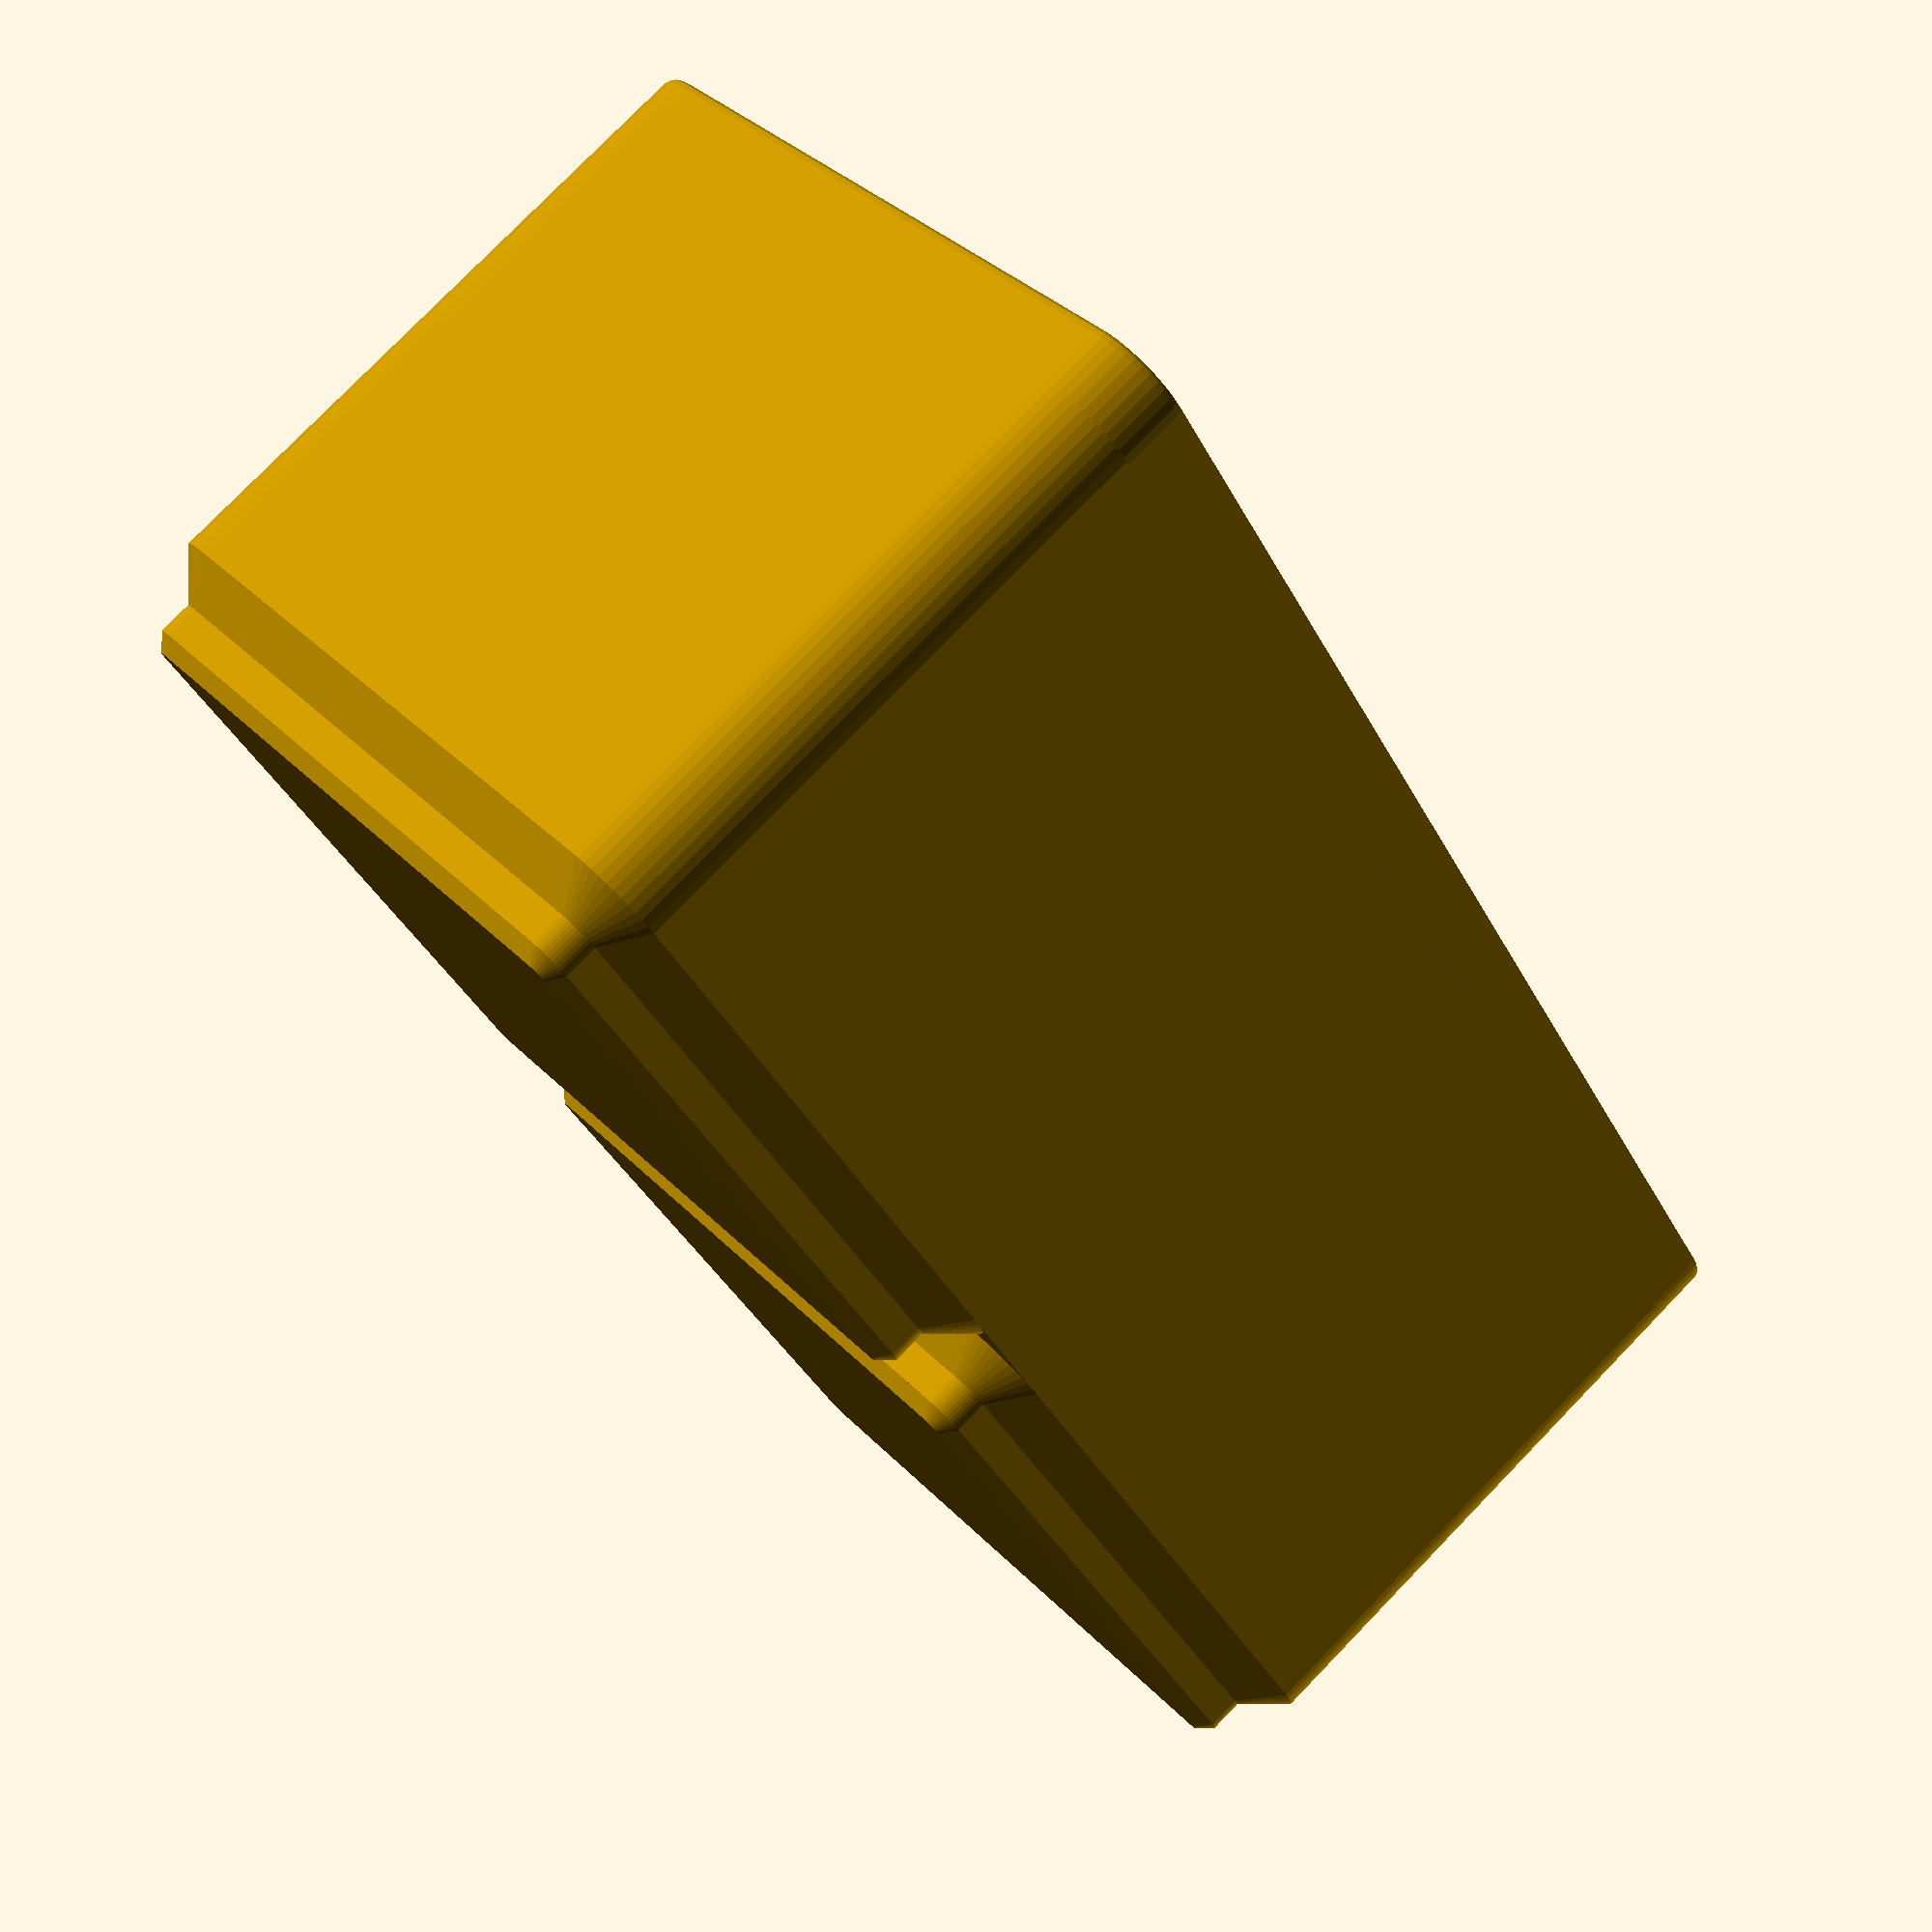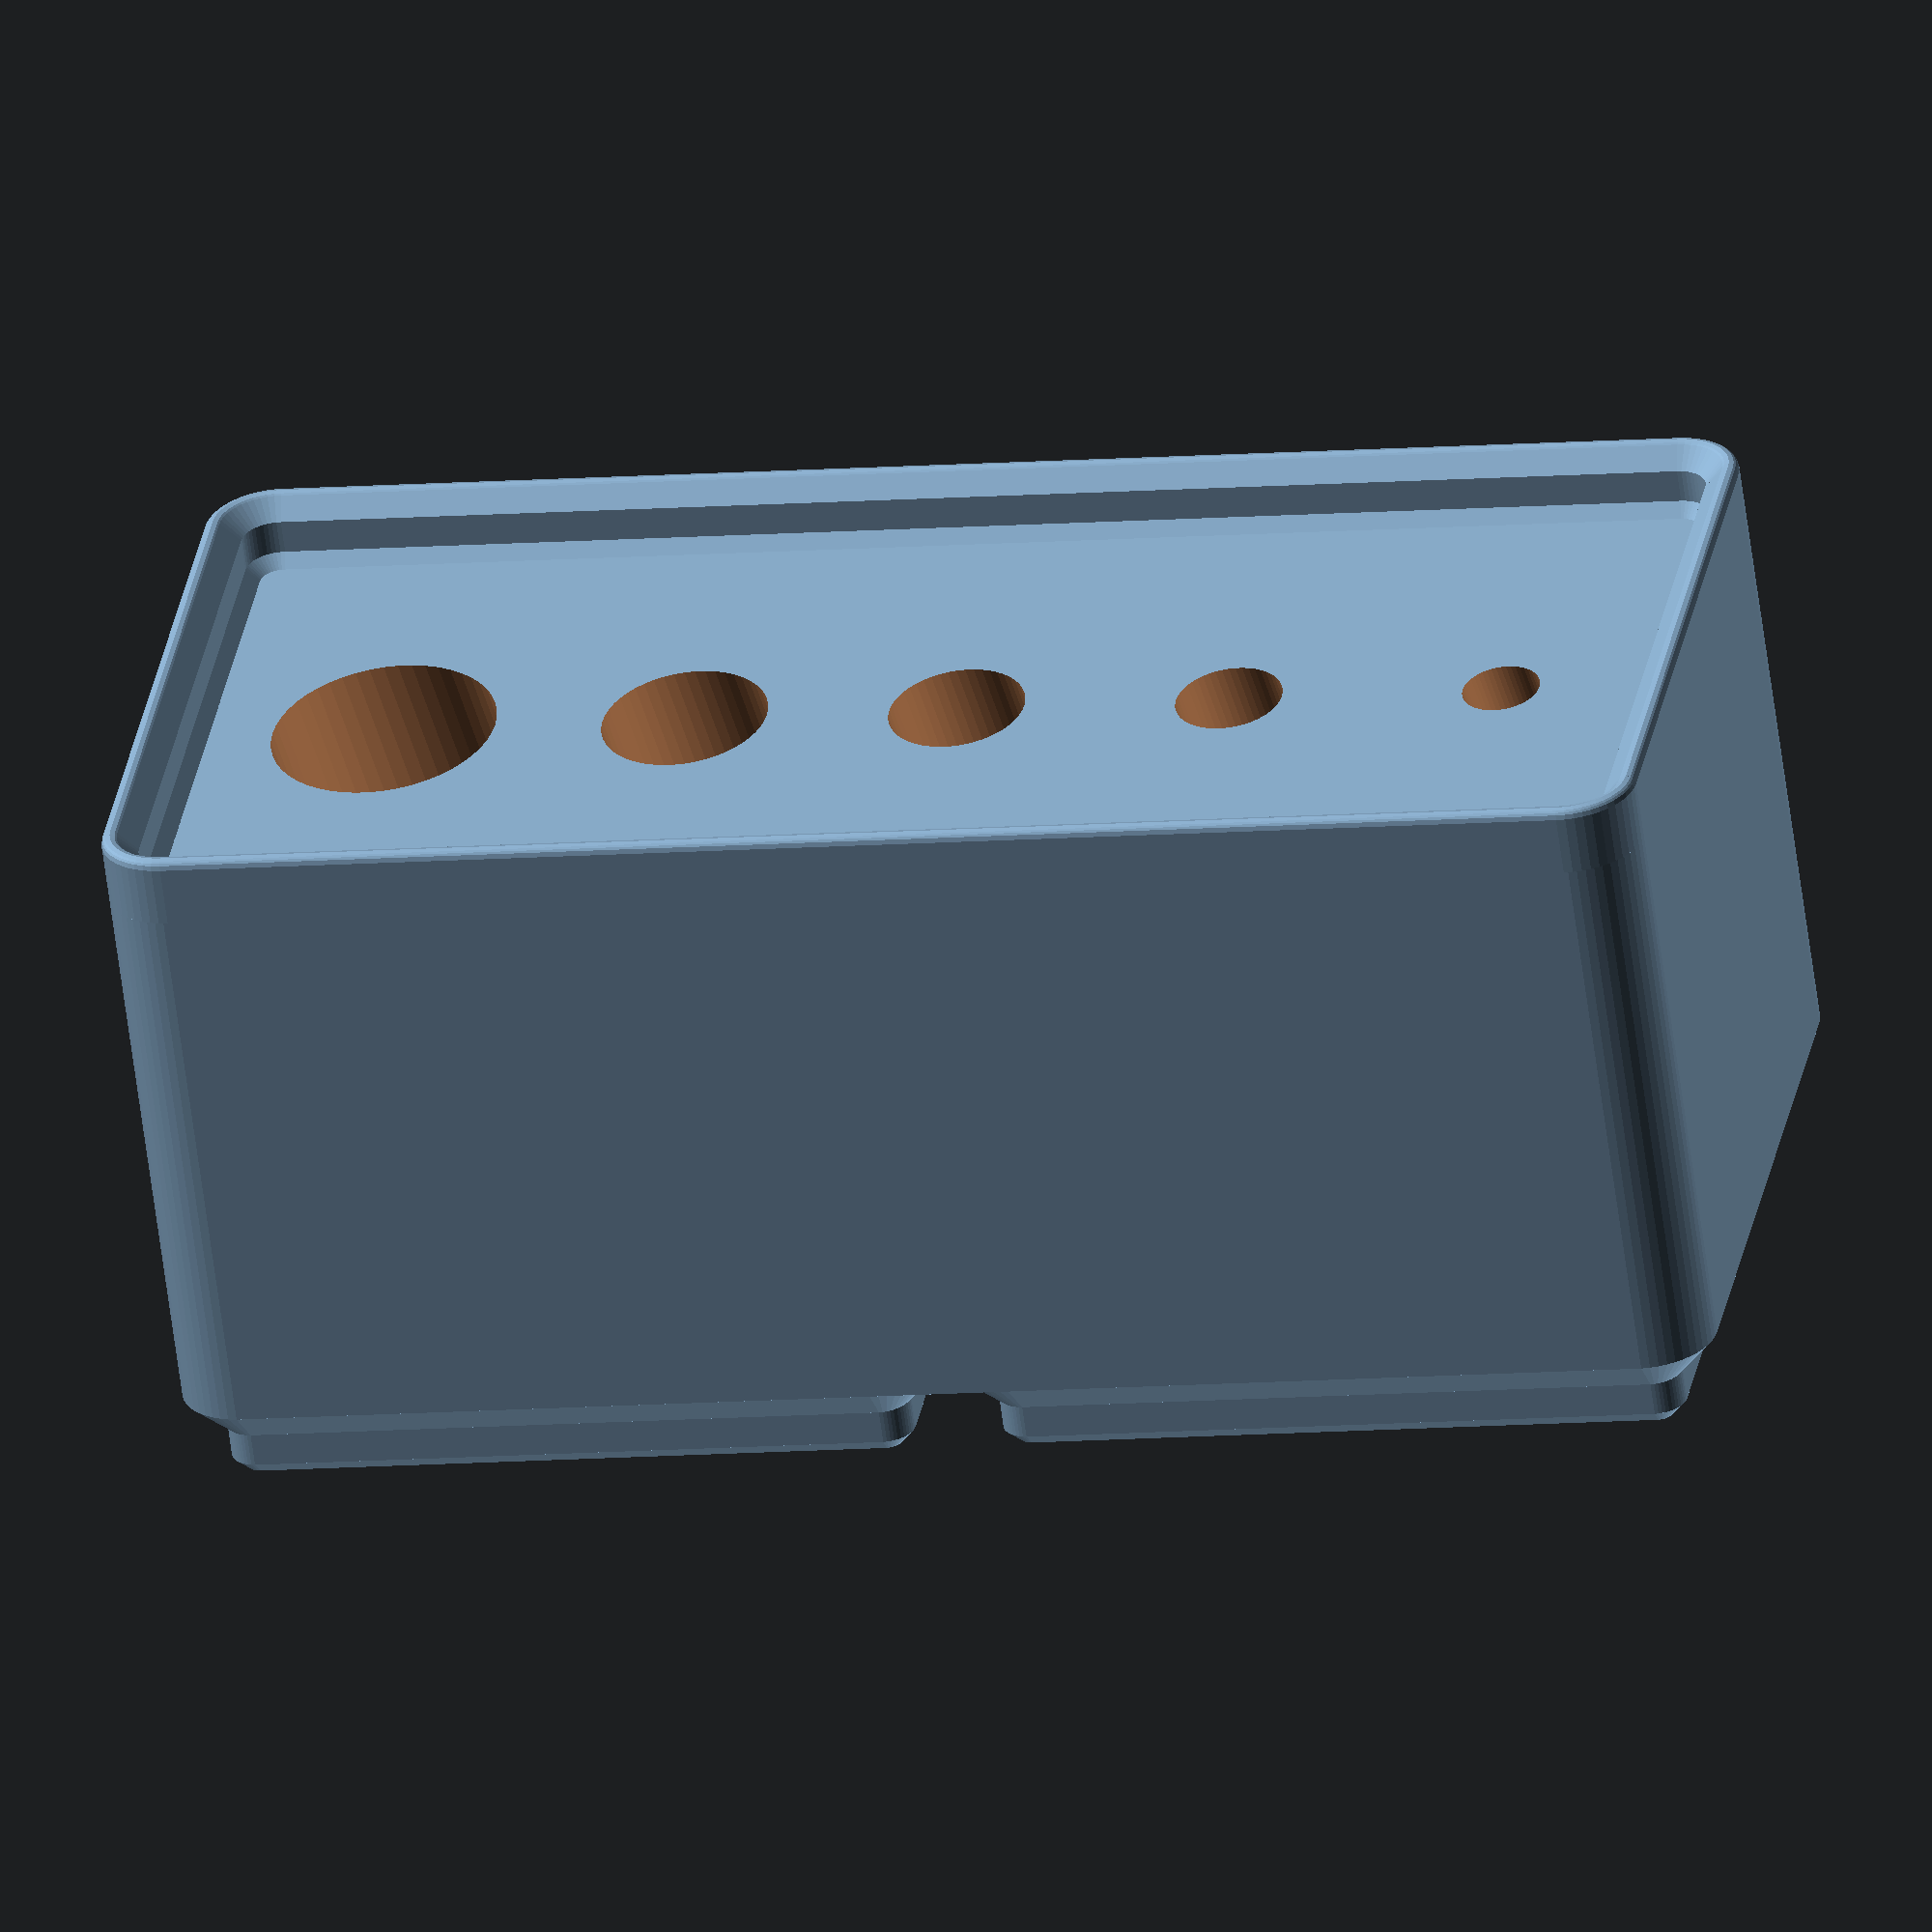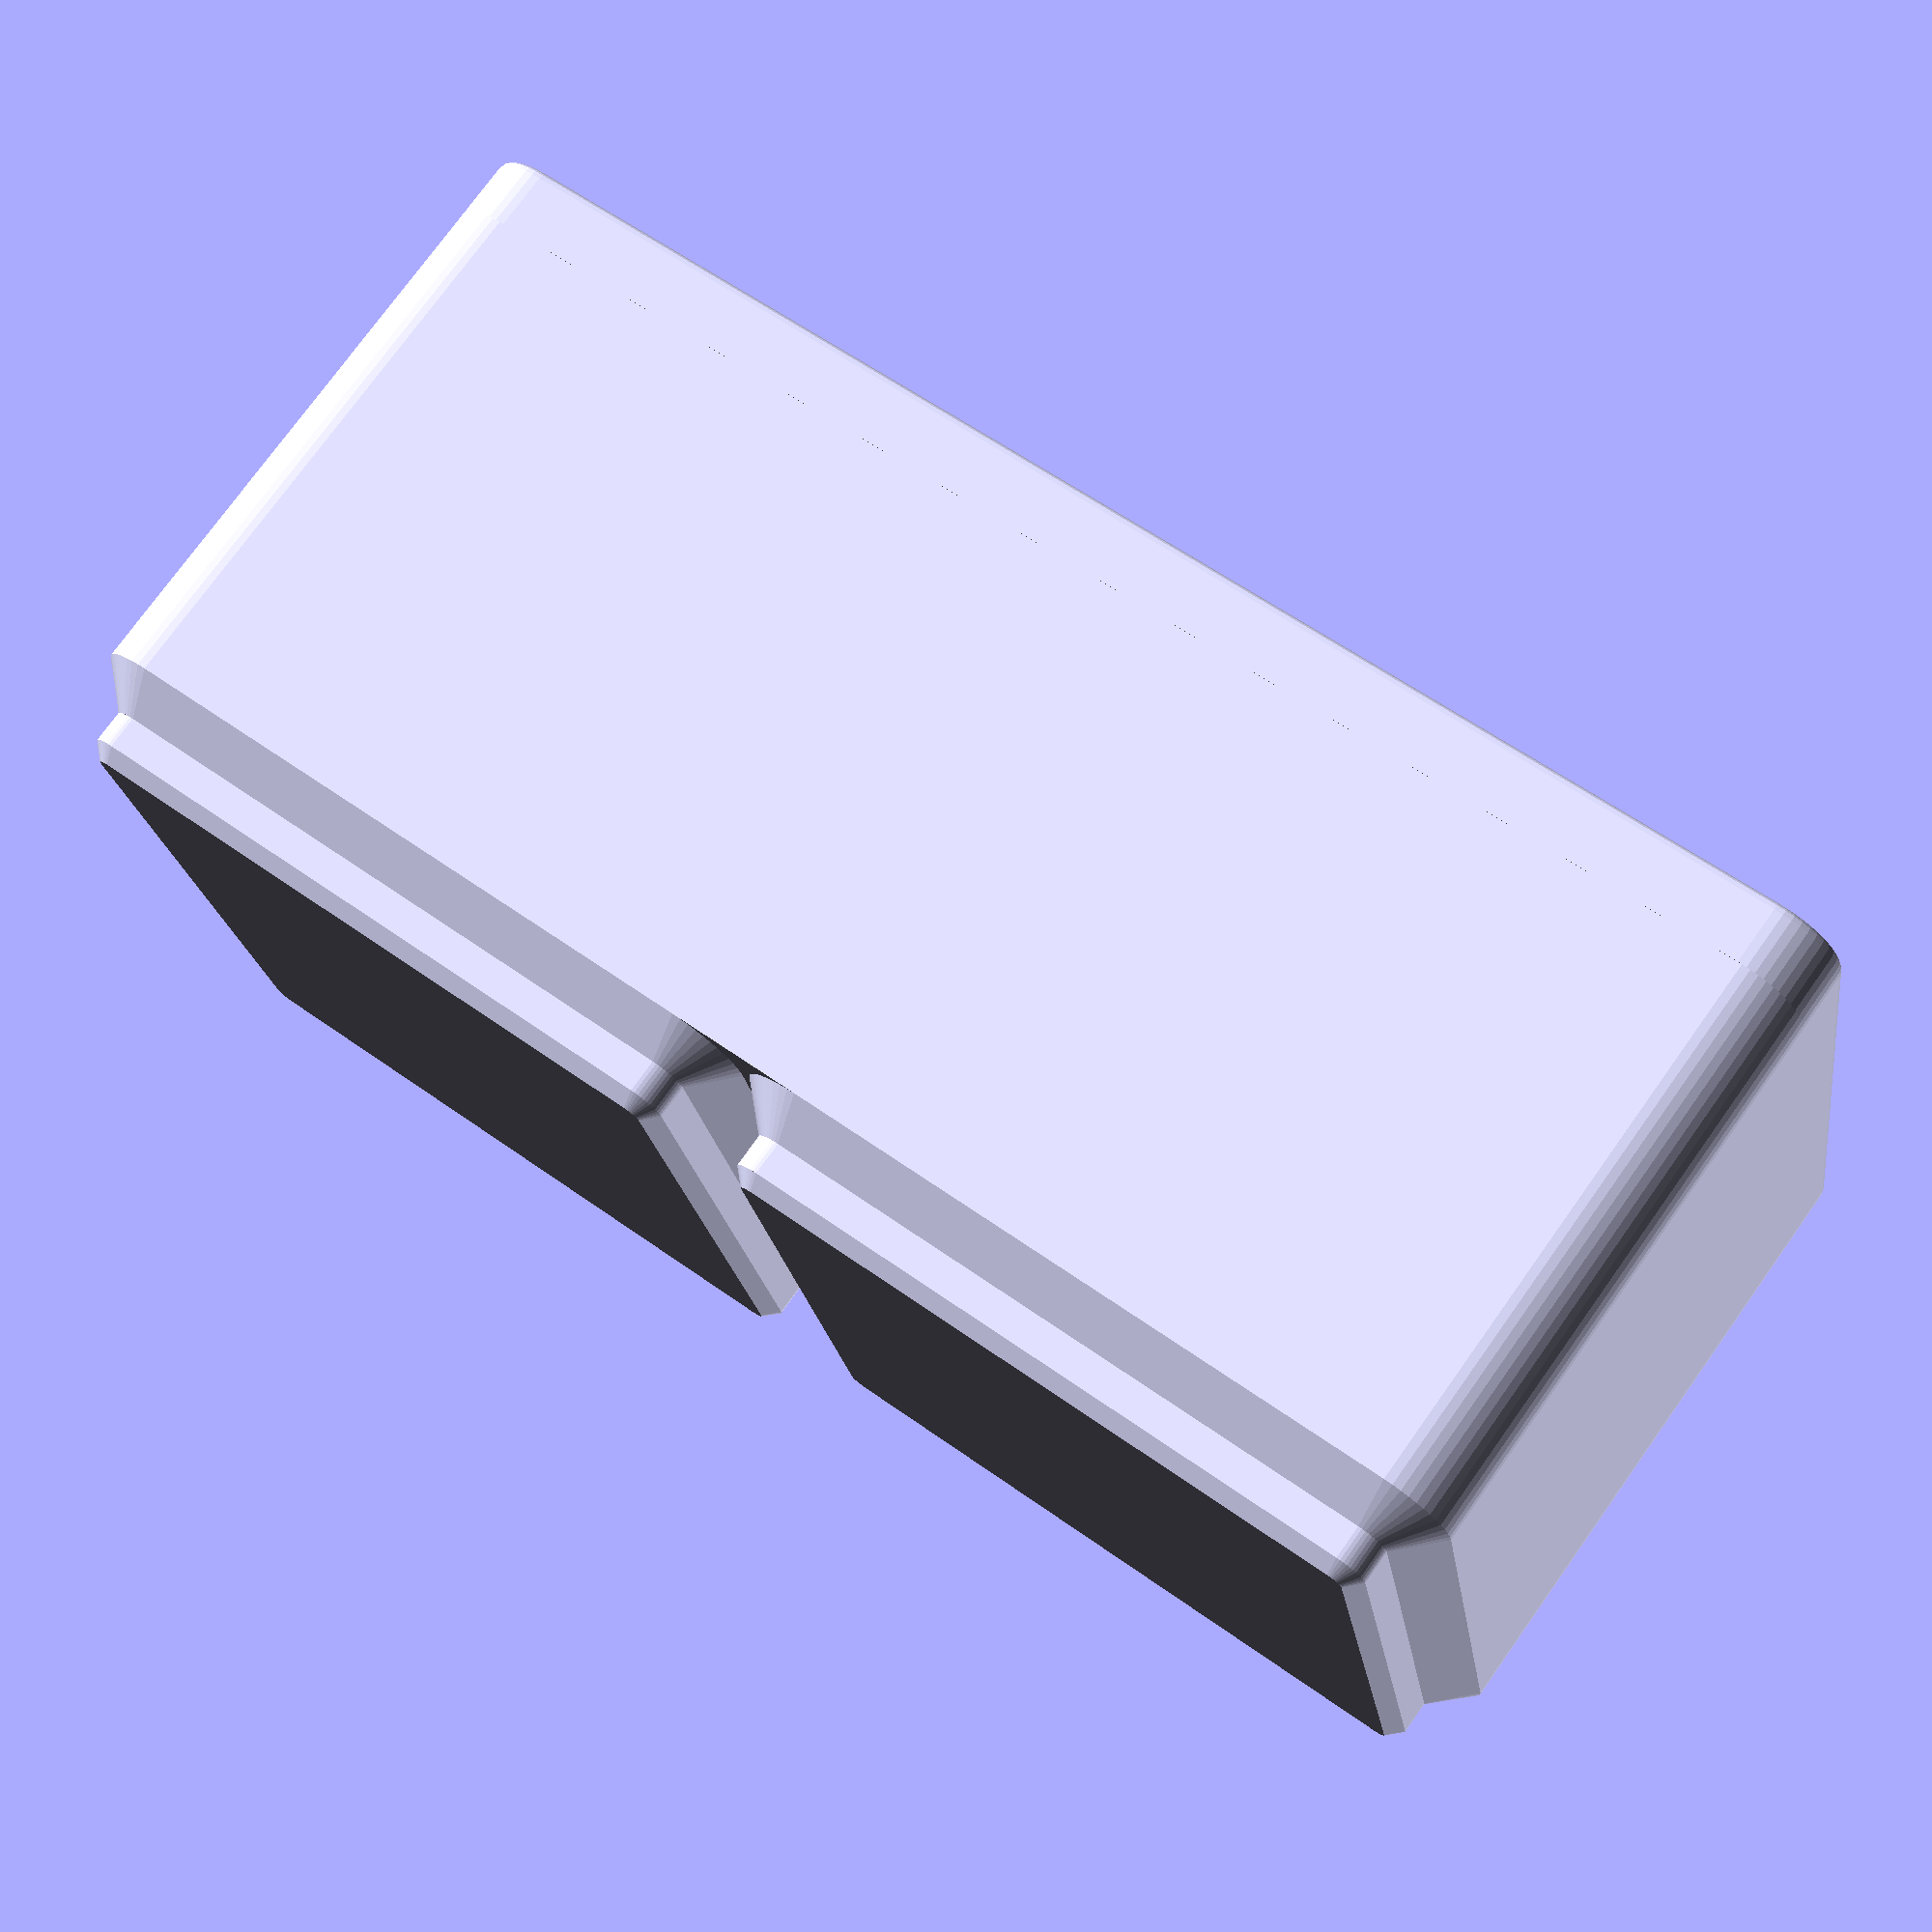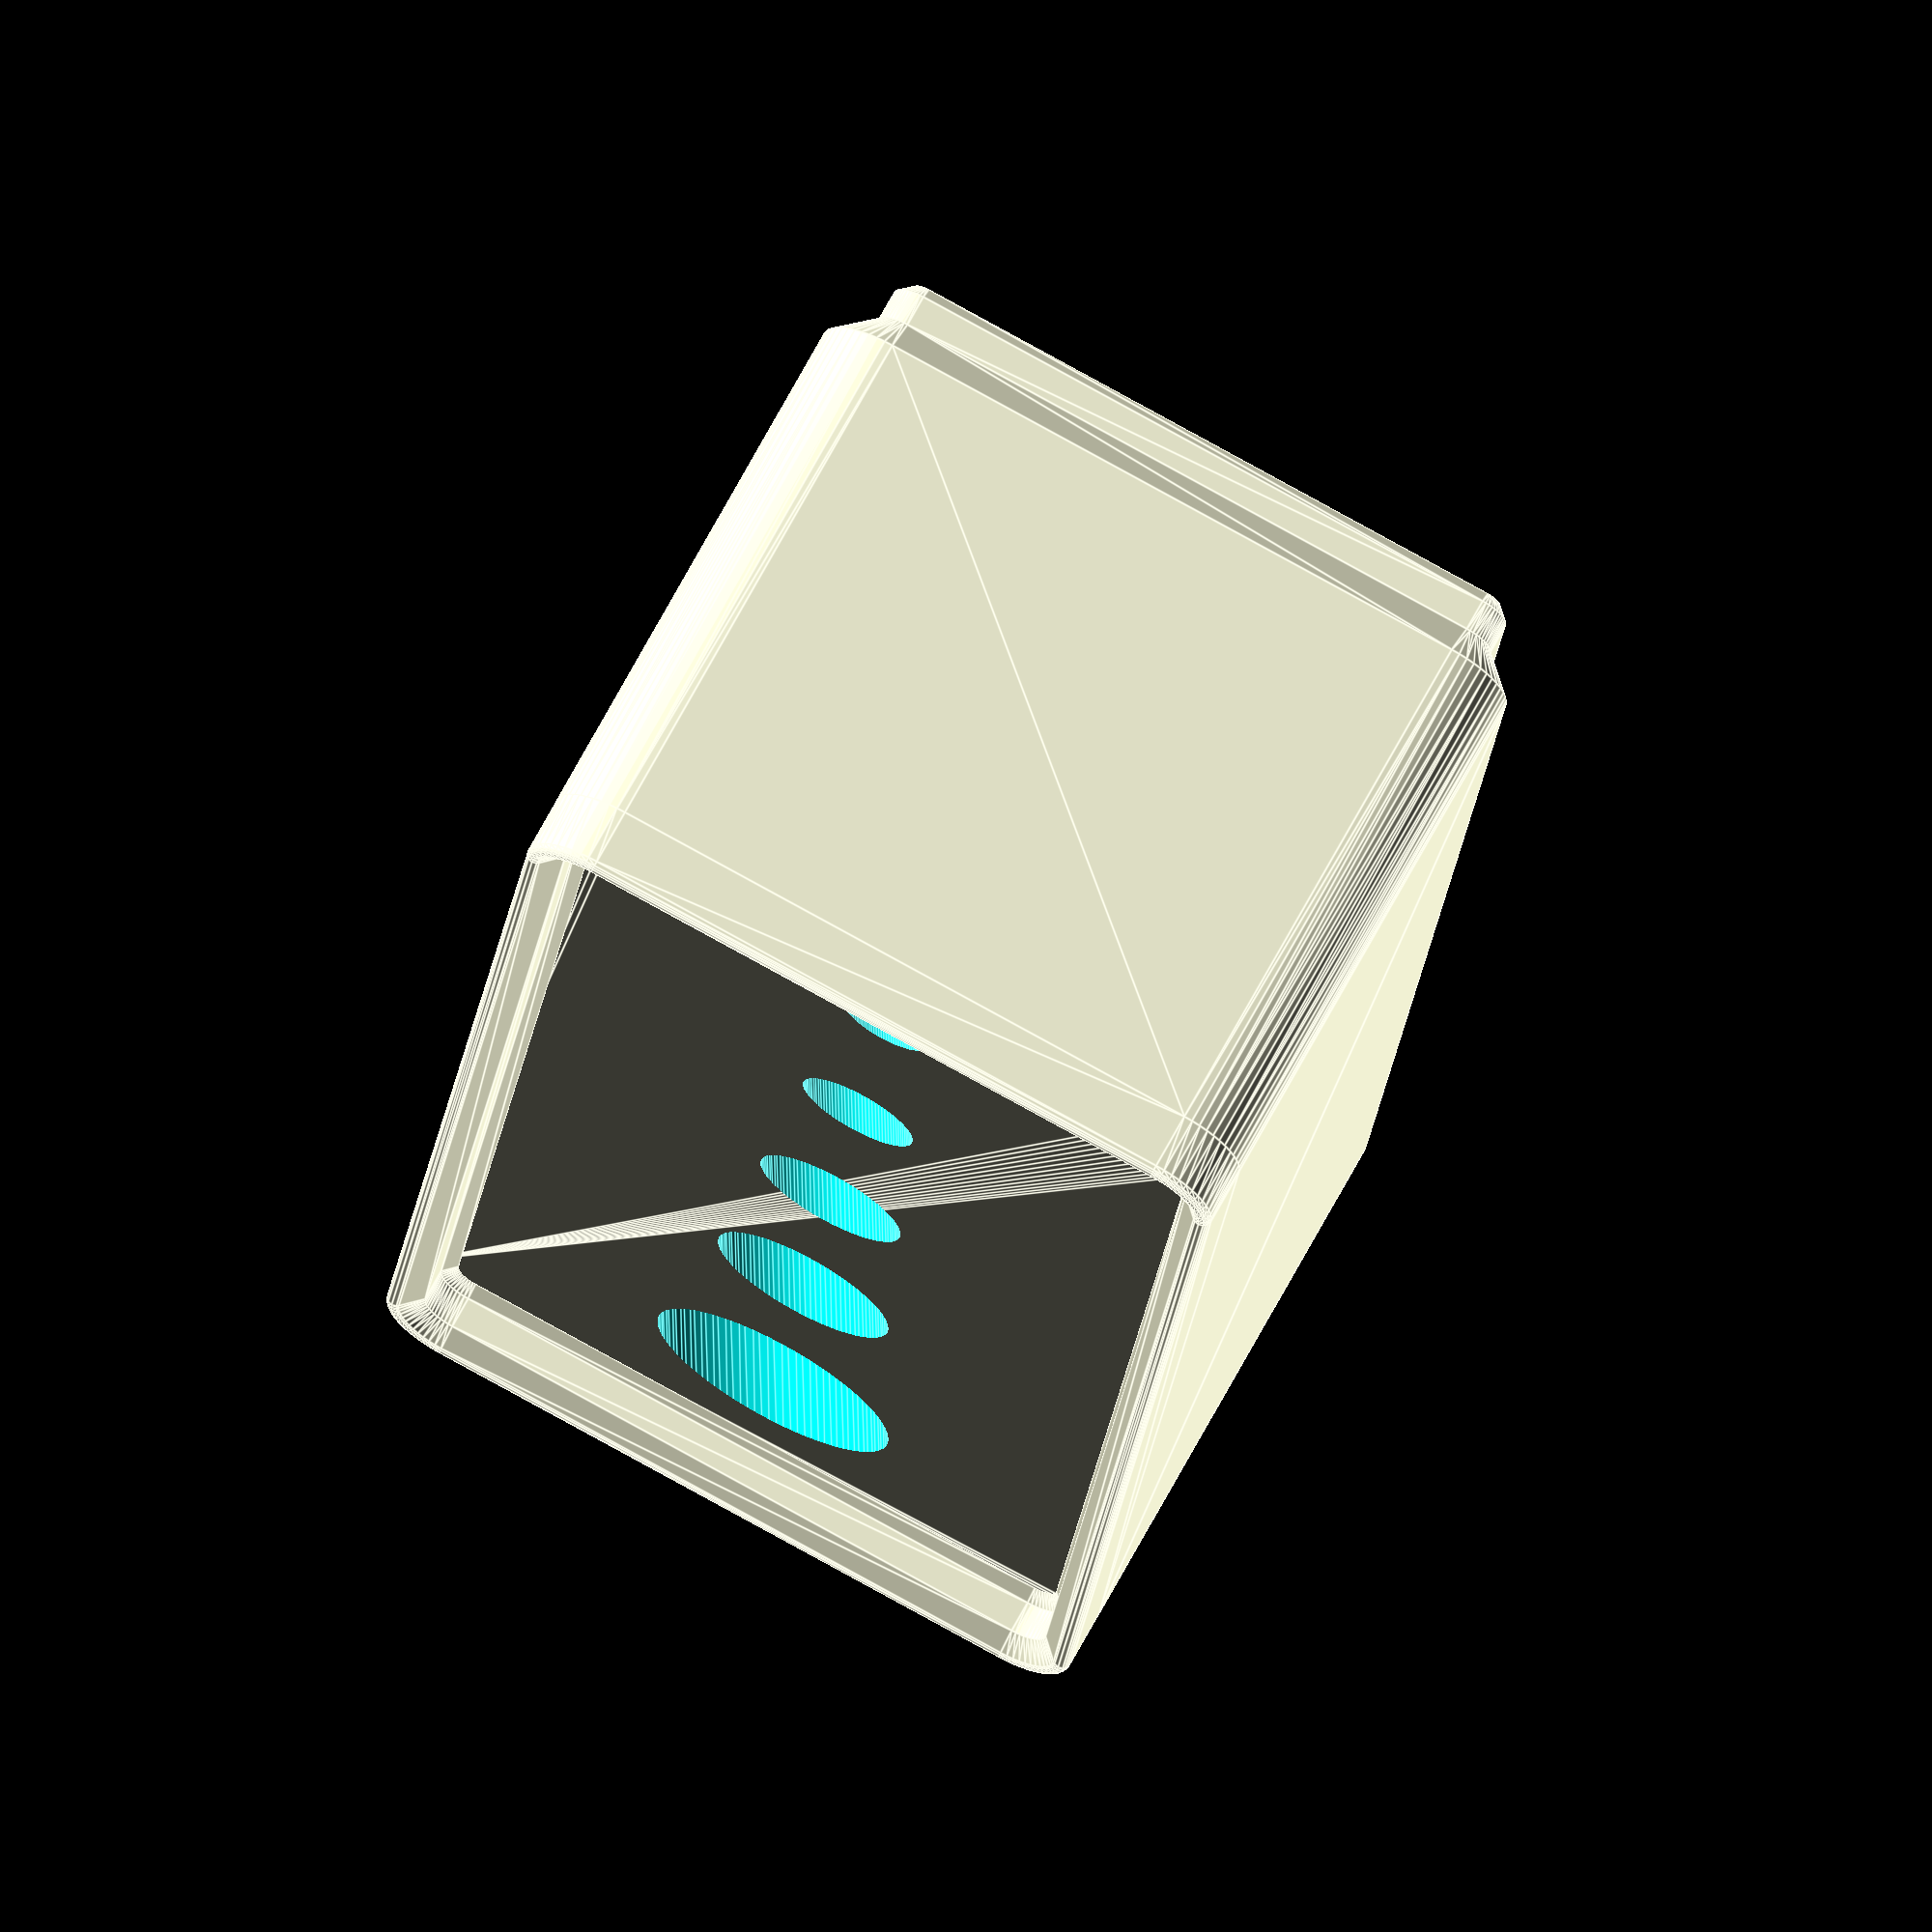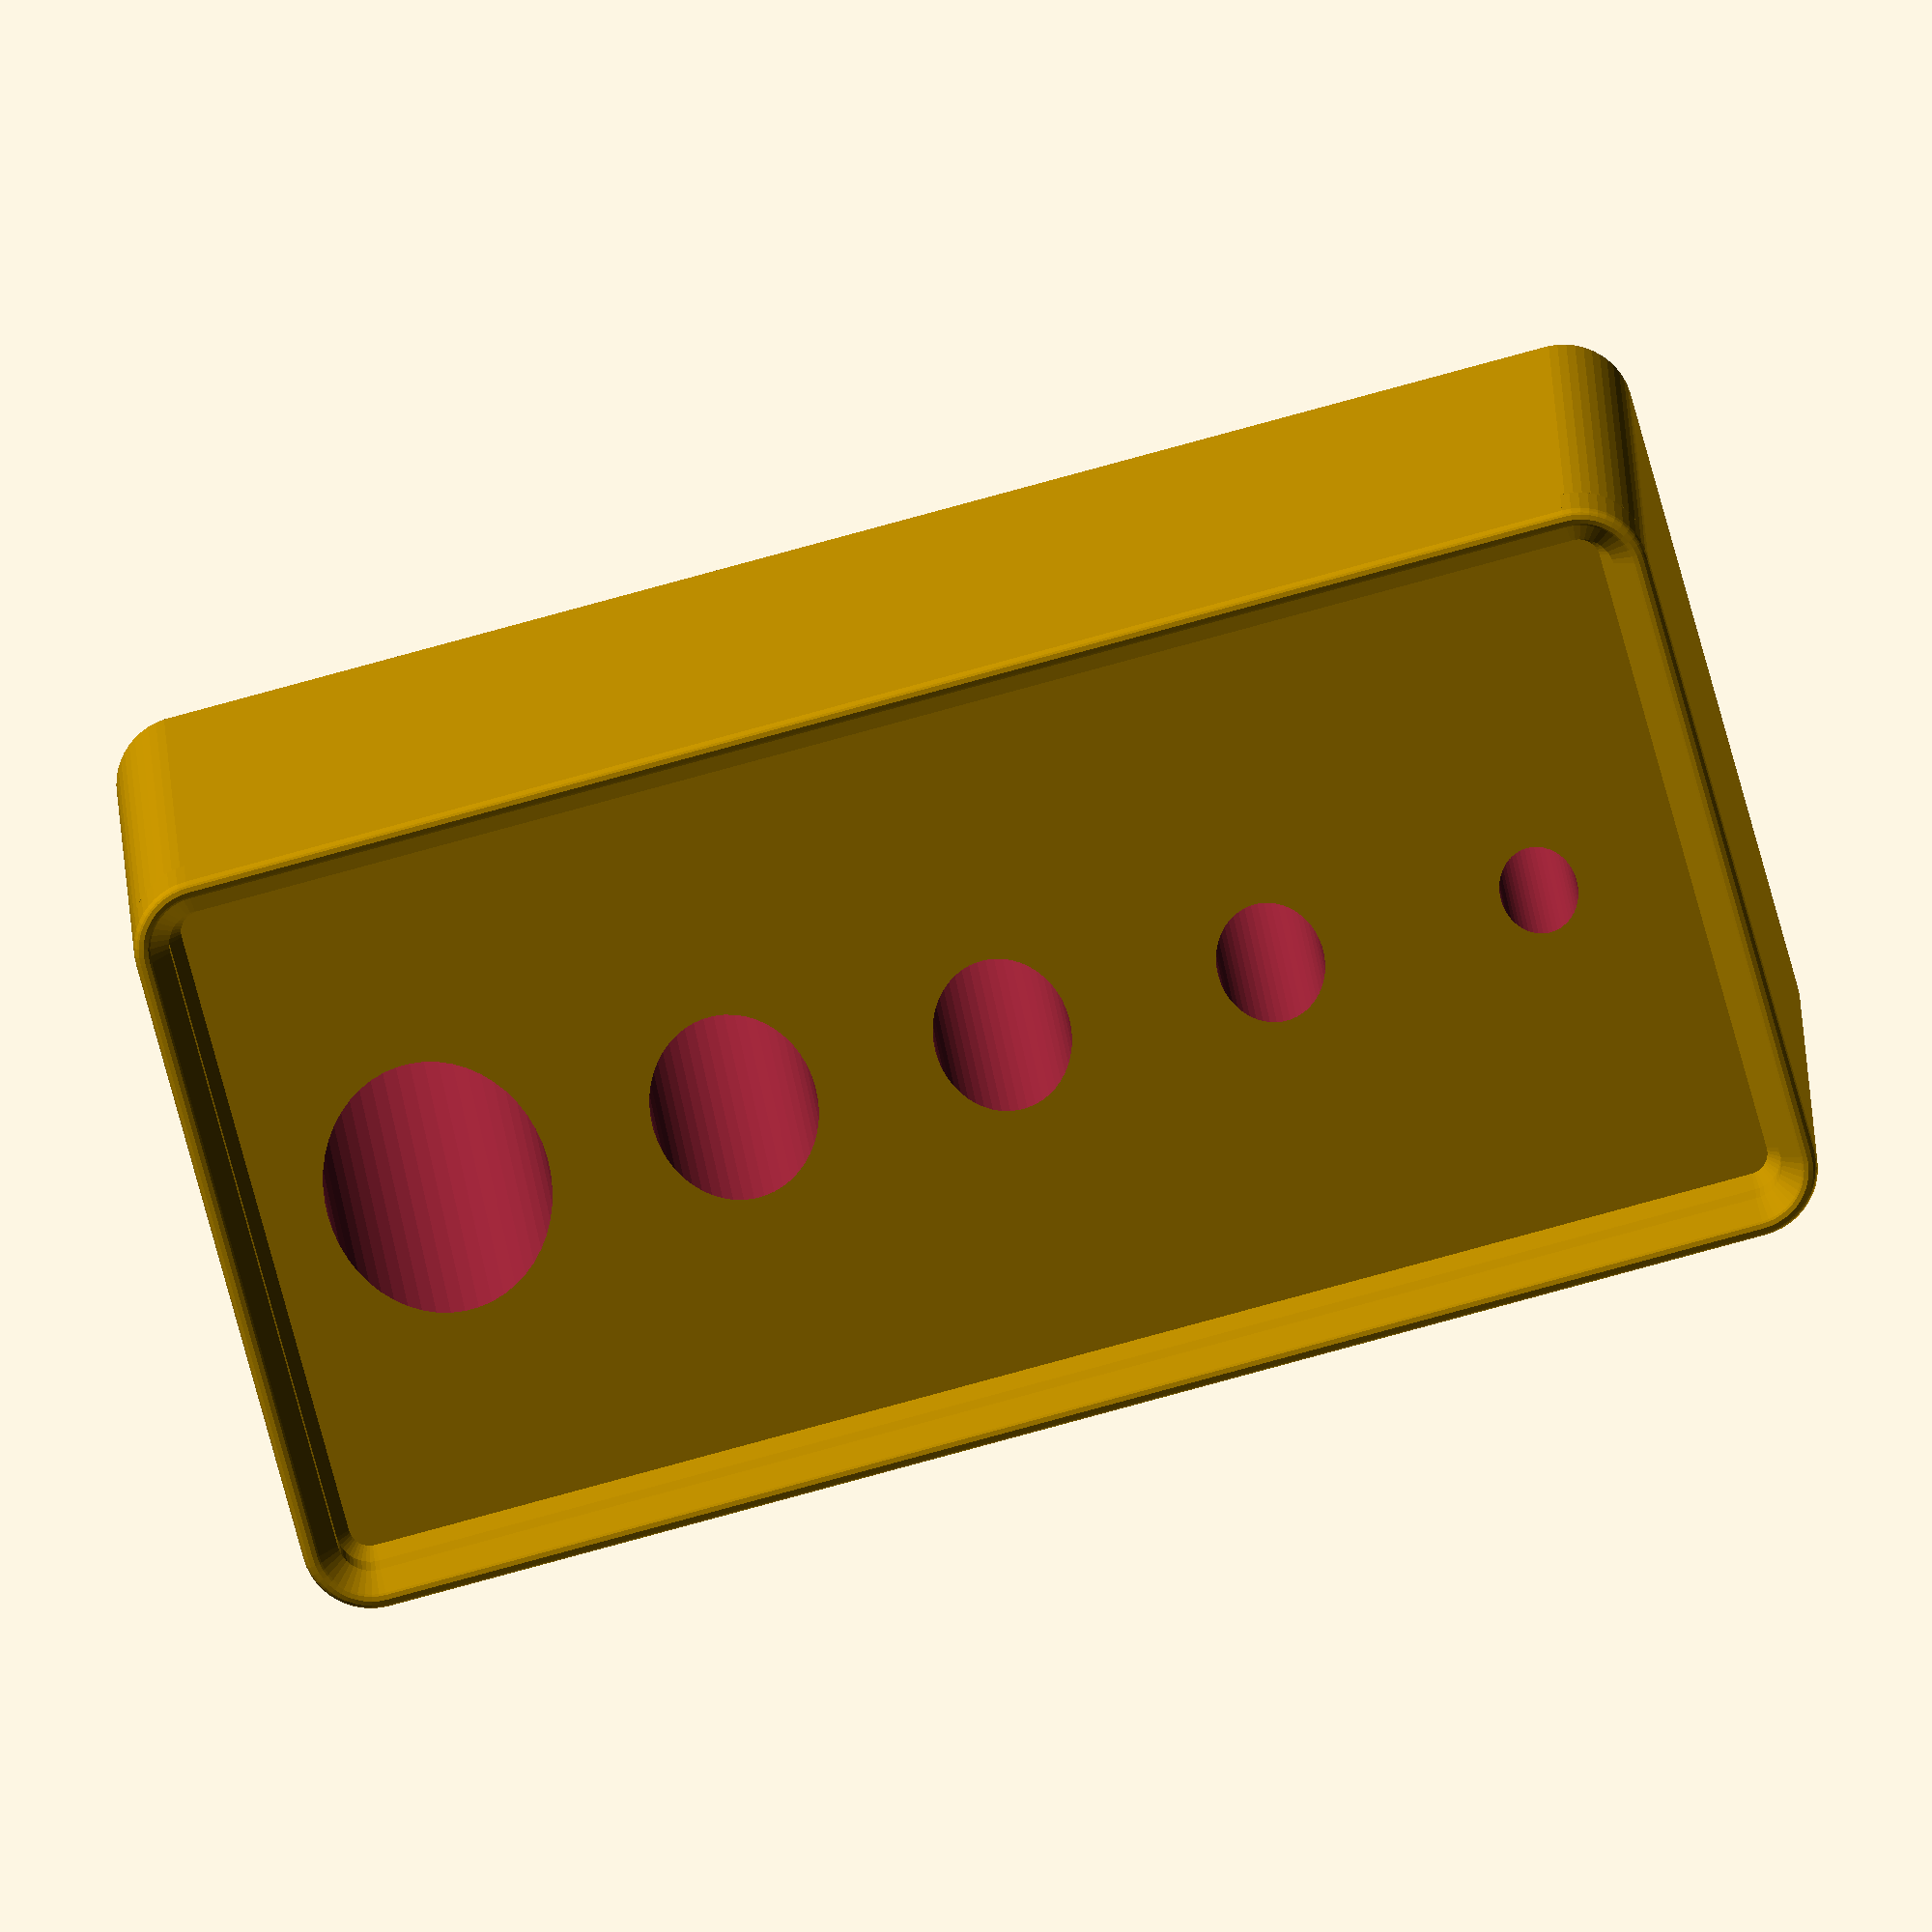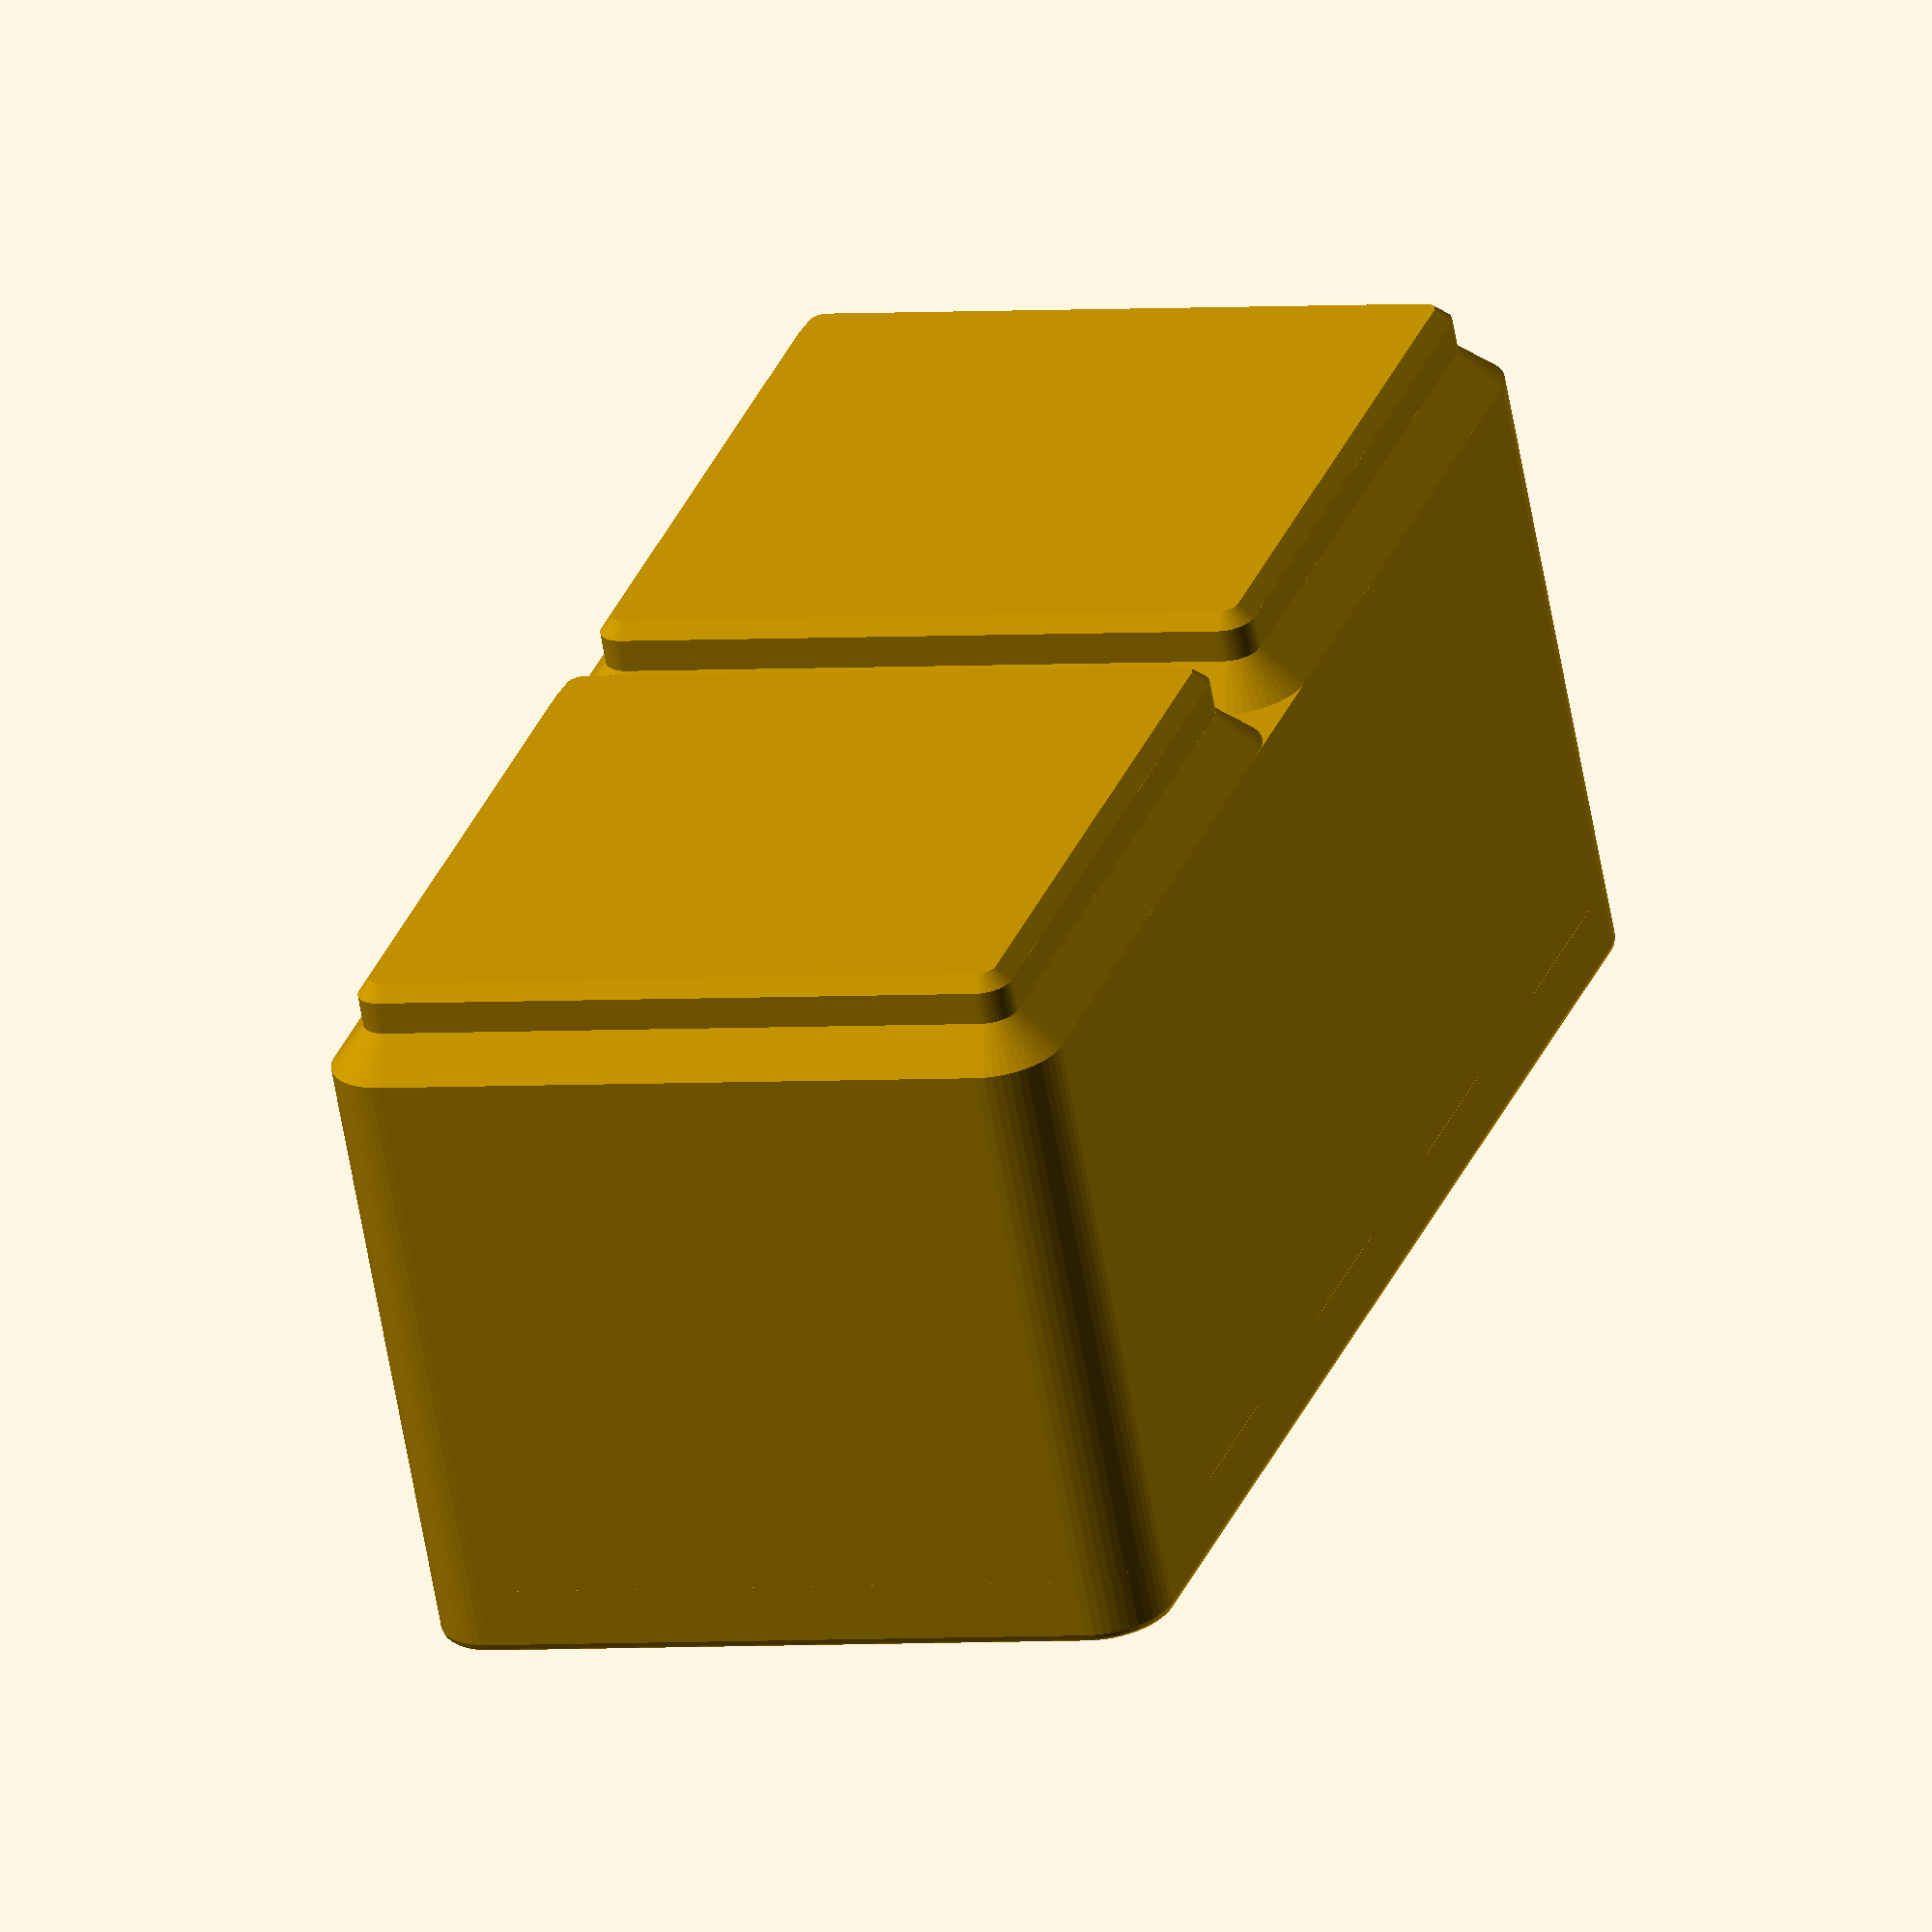
<openscad>
/*

NOTES:

1. The bits could be aligned on a tangent line, and Extra material could be
removed like my favorite endmill bins.  This could make it easier to put the
drills in and take them out.

2. It would be nice to set the maximum drawer height and compute the display
angle.

3. It would be nice to label the sizes with drill number and body diameter -
the latter so we know what collet to grab.

*/

/* [Setup Parameters] */

$fn=50;

/* [General Settings] */

// angle at which the drills are displayed, 0 being straight up and down
display_angle = 30;

/* [Included Center Drills] */

// #00: 1/8" body diameter, 0.025" drill diameter
size_00 = false;
// #0: 1/8" body diameter, 1/32" drill diameter
size_0 = false;
// #1: 1/8" body diameter, 3/36" drill diameter
size_1 = true;
// #2: 3/16" body diameter, 5/64" drill diameter
size_2 = true;
// #3: 1/4" body diameter, 7/64" drill diameter
size_3 = true;
// #4: 5/16" body diameter, 1/8 drill diameter
size_4 = true;
// #5: 7/16" body diameter, 3/16 drill diameter
size_5 = true;
// #6: 1/2" body diameter, 7/32 drill diameter
size_6 = false;
// #7: 5/8" body diameter, 1/4 drill diameter
size_7 = false;
// #8: 3/4" body diameter, 5/16 drill diameter
size_8 = false;

module end_of_customizer_opts() {}

// Information taken from https://community.sw.siemens.com/s/question/0D54O000061xhK6SAI/center-drills
//  (A) Body diameter
//  (D) Drill Diameter
//  (C) Drill Length
//  (L) Overall Length
center_drills = [
// Size  (A)   (D)    (C)    (L)
  ["00", 1/8,  0.025, 0.030, 1 + 1/8],
  [ "0", 1/8,  1/32,  0.038, 1 + 1/8],
  [ "1", 1/8,  3/36,  3/64,  1 + 1/4],
  [ "2", 3/16, 5/64,  5/64,  1 + 7/8],
  [ "3", 1/4,  7/64,  7/64,  2      ],
  [ "4", 5/16, 1/8,   1/8,   2 + 1/8],
  [ "5", 7/16, 3/16,  3/16,  2 + 3/4],
  [ "6", 1/2,  7/32,  7/32,  3      ],
  [ "7", 5/8,  1/4,   1/4,   3 + 1/4],
  [ "8", 3/4,  5/16,  5/16,  3 + 1/2],
];

function to_millimeters(x) = x*25.4;

CENTER_DRILL_SIZE           = 0;
CENTER_DRILL_BODY_DIAMETER  = 1;
CENTER_DRILL_DIAMETER       = 2;
CENTER_DRILL_LENGTH         = 3;
CENTER_DRILL_OVERALL_LENGTH = 4;

function center_drill_lookup(size, column) =
    let ( indices = search([size], center_drills) )
    assert(len(indices)==1, "Center drill size not found in table.")
    let (
        data = center_drills[indices[0]],
        data_in_mm = [
            data[0],
            to_millimeters(data[1]),
            to_millimeters(data[2]),
            to_millimeters(data[3]),
            to_millimeters(data[4])
        ]
    )
    column ? data_in_mm[column] : data_in_mm;

module center_drill(size, clearance = 0.0) {
  body_diameter = center_drill_lookup(size, CENTER_DRILL_BODY_DIAMETER);
  drill_diameter = center_drill_lookup(size, CENTER_DRILL_DIAMETER);
  drill_length = center_drill_lookup(size, CENTER_DRILL_LENGTH);
  overall_length = center_drill_lookup(size, CENTER_DRILL_OVERALL_LENGTH);
  taper60_length = (body_diameter/2 - drill_diameter/2) / tan(30);
  taper120_length = (drill_diameter/2) / tan(60);

  rotate_extrude()
  polygon(points=[
     [ 0,                            -overall_length/2 ],
     [ drill_diameter/2 + clearance, -overall_length/2 + taper120_length ],
     [ drill_diameter/2 + clearance, -overall_length/2 + drill_length ],
     [ body_diameter/2 + clearance,  -overall_length/2 + drill_length + taper60_length ],
     [ body_diameter/2 + clearance,  +overall_length/2 - drill_length - taper60_length ],
     [ drill_diameter/2 + clearance, +overall_length/2 - drill_length ],
     [ drill_diameter/2 + clearance, +overall_length/2 - taper120_length ],
     [ 0,                            +overall_length/2 ],
  ]);
}

// https://files.printables.com/media/prints/417152/pdfs/417152-gridfinity-specification-b1e2cca5-0872-4816-b0ca-5339e5473e13.pdf

module gridfinity_base(
    gridx,
    gridy,
    height,
    stacking_lip=true,
    solid_height=undef
) {
    x_center_offset = (gridx * 42 - 0.5)/2.0 - 3.75;
    y_center_offset = (gridy * 42 - 0.5)/2.0 - 3.75;
    full_width_height = (is_undef(solid_height) ? height*7 : solid_height) - 2.15 - 1.8 - 0.8;
    empty_height = is_undef(solid_height) ? undef : height*7 - solid_height;
    lip_width = 2.6;
    outside_radius = 3.75;
    inside_radius = outside_radius - lip_width;
    lip_inset = outside_radius + 0.25;

    module layer(gridx, gridy, z, height, bottom_radius, top_radius, r) {
        br = is_undef(bottom_radius) ? r : bottom_radius;
        tr = is_undef(top_radius) ? r : top_radius;
        hull()
        for (x = [4.0, gridx*42.0-4.0])
            for (y = [4.0, gridy*42.0-4.0])
                translate([x,y,z]) cylinder(h=height, r1=br, r2=tr);
    }
    module cell_layer(z, height, bottom_radius, top_radius, r) {
        layer(gridx=1, gridy=1, z=z, height=height, bottom_radius=bottom_radius, top_radius=top_radius, r=r);
    }
    module base_layer(z, height, bottom_radius, top_radius, r) {
        layer(gridx=gridx, gridy=gridy, z=z, height=height, bottom_radius=bottom_radius, top_radius=top_radius, r=r);
    }
    module cell_base() {
        cell_layer(z=0.0, height=0.8, bottom_radius=0.8, top_radius=1.6);
        cell_layer(z=0.8, height=1.8, bottom_radius=1.6, top_radius=1.6);
        cell_layer(z=2.6, height=2.15, bottom_radius=1.6, top_radius=3.75);
    }
    module lip_profile() {
        function roundover_at(angle) = let (
            radius = 0.5,
            x = outside_radius - radius,
            y = 3.69 - radius
        ) [ x + radius * sin(angle), y + radius * cos(angle) ];
        polygon(points=[
            [ outside_radius - lip_width  ,   0 ],
            [ outside_radius - 1.9        , 0.7 ],
            [ outside_radius - 1.9        , 0.7 + 1.8 ],
            for (angle = [-45, -30, 0, 30, 45, 60, 90]) roundover_at(angle),
            [ outside_radius              ,   0 ],
            [ outside_radius - lip_width  ,   0 ]
        ]);
    }
    module lip_side(grids) {
        rotate([90,0,0]) linear_extrude(grids*42.0 - 2 * lip_inset) lip_profile();
        rotate_extrude(angle=90) lip_profile();
    }
    module stacking_lip() {
        translate([gridx*42.0 - lip_inset, gridy*42.0 - lip_inset, height*7]) lip_side(gridy);
        translate([lip_inset, lip_inset, height*7]) rotate([0,0,180]) lip_side(gridy);
        translate([gridx*42.0 - lip_inset, lip_inset, height*7]) rotate([0,0,-90]) lip_side(gridx);
        translate([lip_inset, gridy*42 - lip_inset, height*7]) rotate([0,0,90]) lip_side(gridx);
    }

    module solid_part() {
        for (x = [0:gridx-1])
            for (y = [0:gridy-1])
                translate([x*42.0, y*42.0, 0])
                    cell_base();

        base_layer(z=4.75, height=full_width_height, r=outside_radius);

        if (!is_undef(empty_height)) {
            difference() {
                base_layer(z=solid_height, height=empty_height, r=outside_radius);
                base_layer(z=solid_height, height=empty_height+0.1, r=inside_radius);
            }
        }

        if (stacking_lip) {
            stacking_lip();
        }
    }

    difference() {
        solid_part();
        translate([gridx*42/2, gridy*42/2, height*7]) children();
    }

    if (!is_undef(solid_height)) {
        empty_height = height - solid_height;
    }

}

module center_drill_bin(drill_sizes, display_angle=30.0) {
    minimum_width_used = 8.0;
    function drill_width_needed(i) =
        max(
            center_drill_lookup(drill_sizes[i], CENTER_DRILL_BODY_DIAMETER),
            minimum_width_used
        );
    function drill_width_left_of(i) =
        i <= 0 ?
        0.0 :
        drill_width_needed(i-1) + drill_width_left_of(i-1);
    total_drill_width_needed = drill_width_left_of(len(drill_sizes));
    function maximum_drill_length(i=0) =
        i >= len(drill_sizes) ?
        0.0 :
        max(
            center_drill_lookup(drill_sizes[i], CENTER_DRILL_OVERALL_LENGTH),
            maximum_drill_length(i+1)
        );
    total_drill_length_needed = maximum_drill_length();

    gridx = ceil(total_drill_width_needed/42.0);
    gridy = ceil((sin(display_angle) * total_drill_length_needed)/42.0);
    actual_width = gridx*42.0;
    actual_y = gridy*42.0;
    spacing = (actual_width - total_drill_width_needed) / (len(drill_sizes) + 1);
    function offset_of_drill(i) =
        actual_width - spacing - (drill_width_left_of(i) + drill_width_needed(i)/2.0 + spacing * i);

    gridz = ceil(cos(display_angle) * total_drill_length_needed / 2.0 / 7.0);

    echo("Seleted ", gridx, "x", gridy, " grid, height is ", gridz);

    difference() {
       gridfinity_base(gridx, gridy, gridz);
       for (i = [0:len(drill_sizes)-1]) {
           translate([offset_of_drill(i), actual_y/2.0, gridz*7])
           rotate([display_angle,0,0])
           center_drill(drill_sizes[i], clearance=0.5);
       }
    }
}

drill_sizes = concat(
  (size_00 ? ["00"] : []),
  (size_0  ? ["0"]  : []),
  (size_1  ? ["1"]  : []),
  (size_2  ? ["2"]  : []),
  (size_3  ? ["3"]  : []),
  (size_4  ? ["4"]  : []),
  (size_5  ? ["5"]  : []),
  (size_6  ? ["6"]  : []),
  (size_7  ? ["7"]  : []),
  (size_8  ? ["8"]  : [])
  );

center_drill_bin(drill_sizes = drill_sizes, display_angle = display_angle);

</openscad>
<views>
elev=281.0 azim=125.2 roll=224.1 proj=p view=solid
elev=241.8 azim=189.3 roll=172.6 proj=o view=solid
elev=284.9 azim=9.8 roll=215.5 proj=p view=wireframe
elev=291.2 azim=276.4 roll=28.1 proj=o view=edges
elev=344.9 azim=344.8 roll=358.4 proj=o view=wireframe
elev=64.4 azim=71.8 roll=190.1 proj=o view=wireframe
</views>
